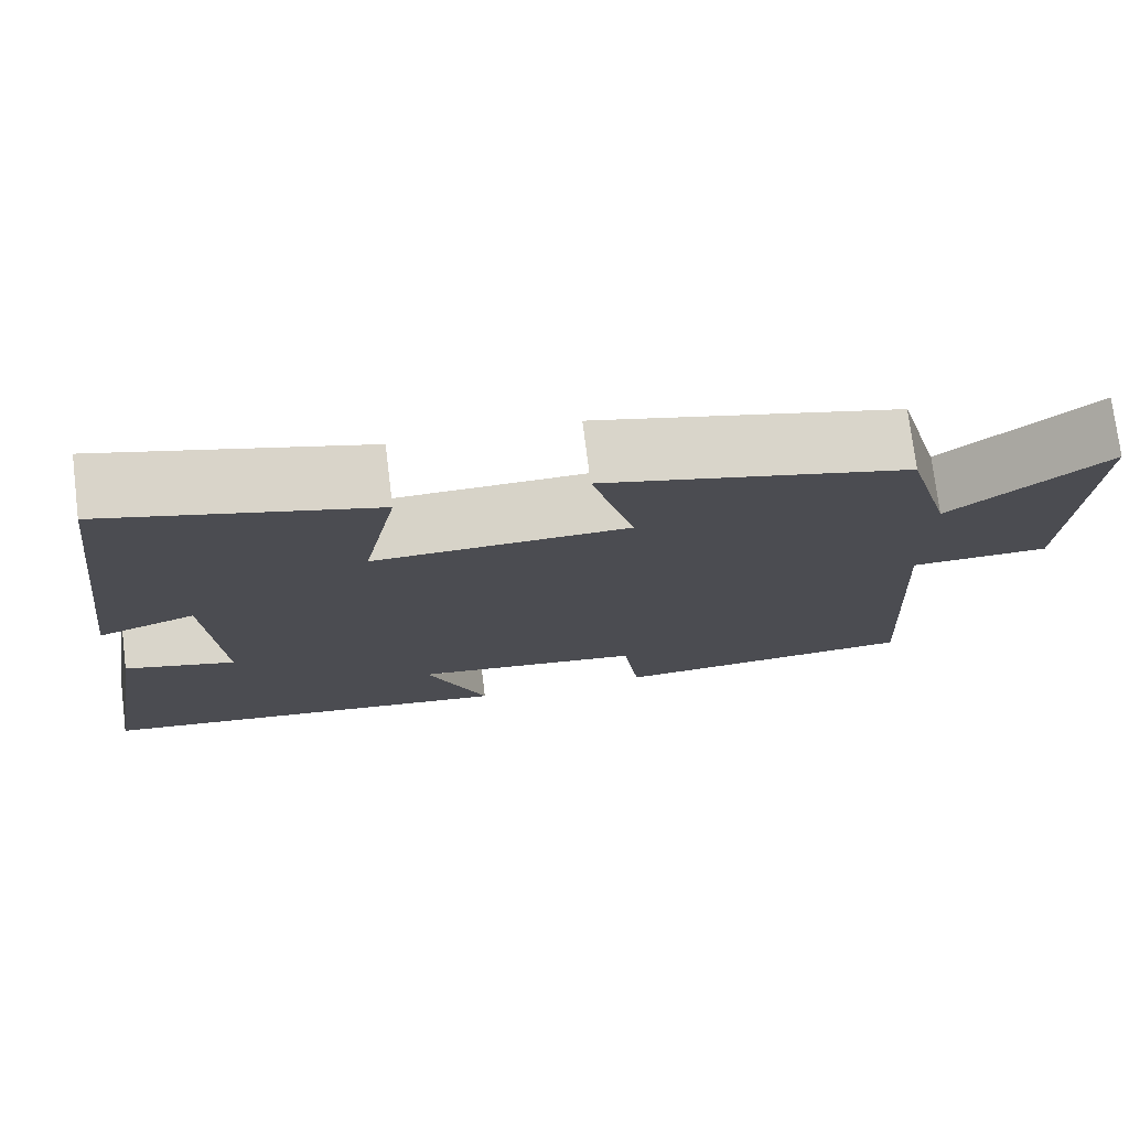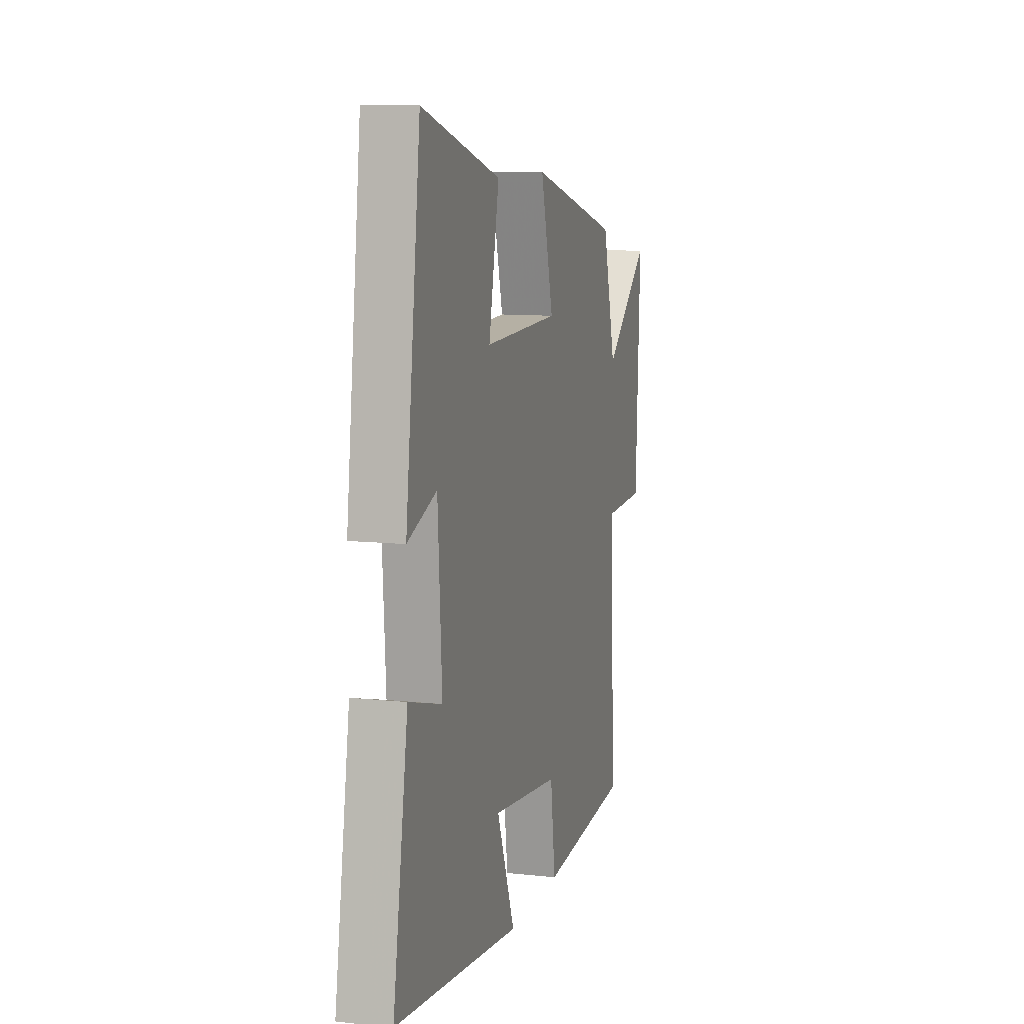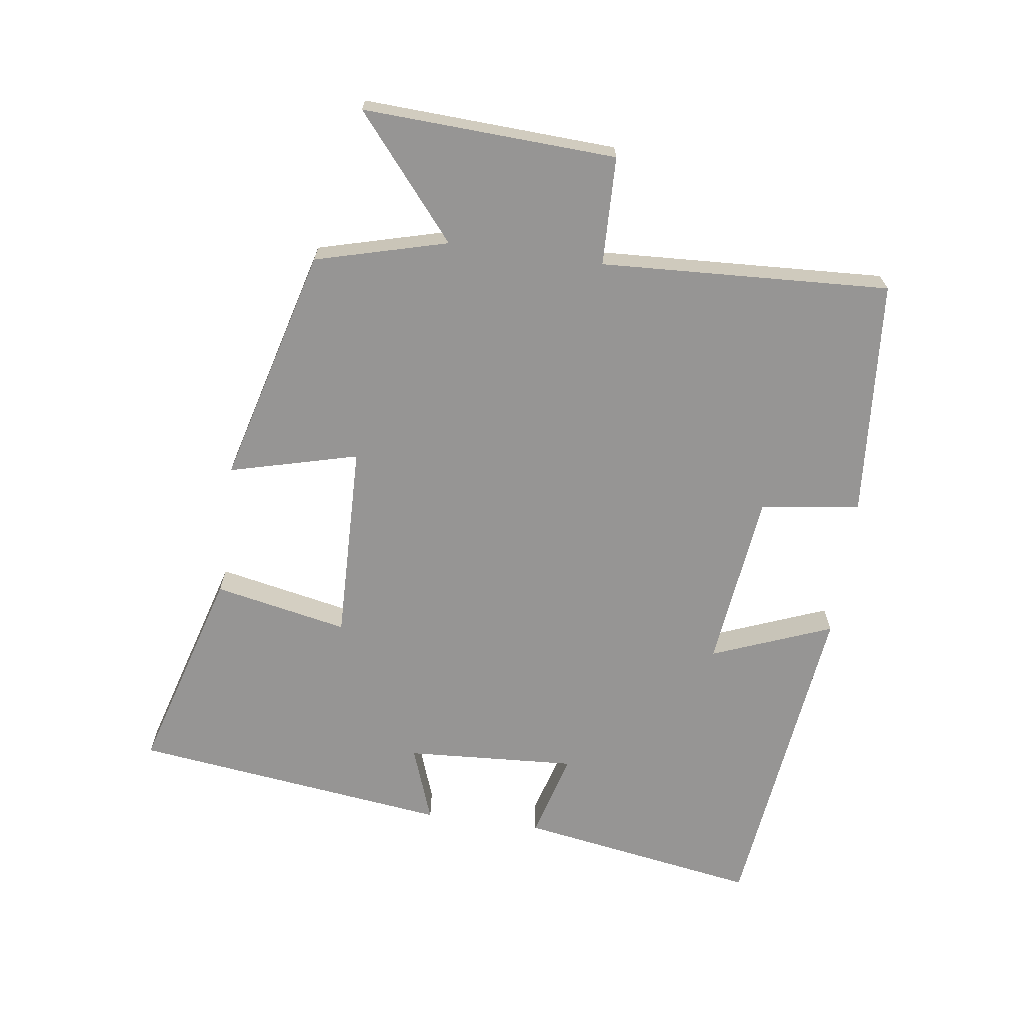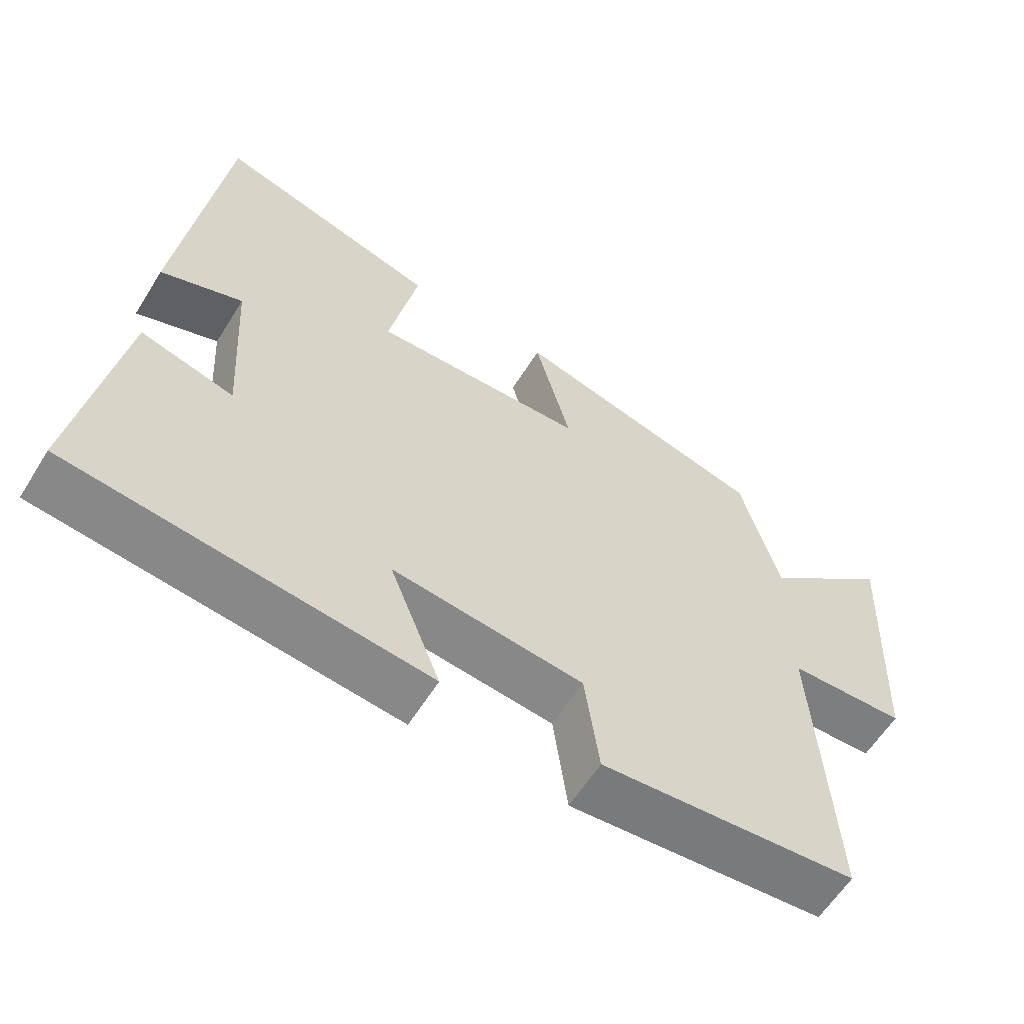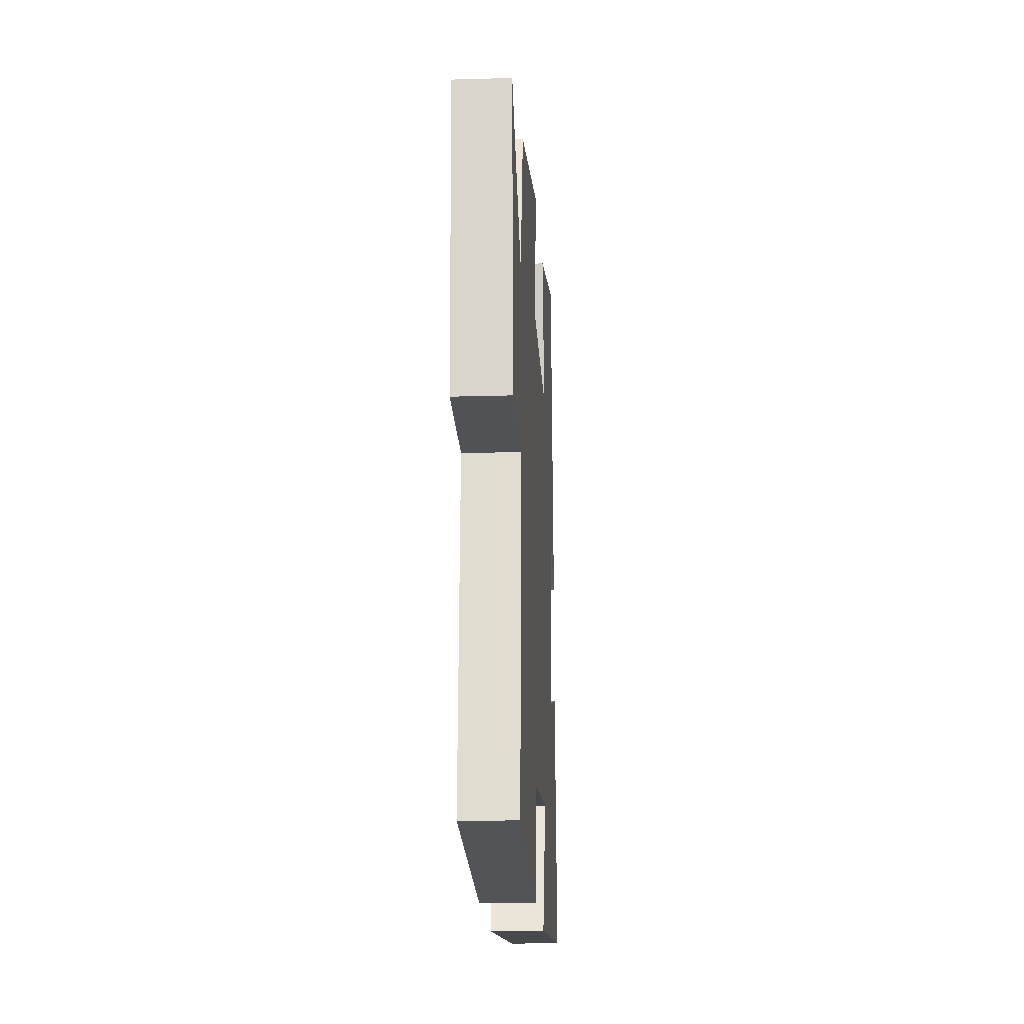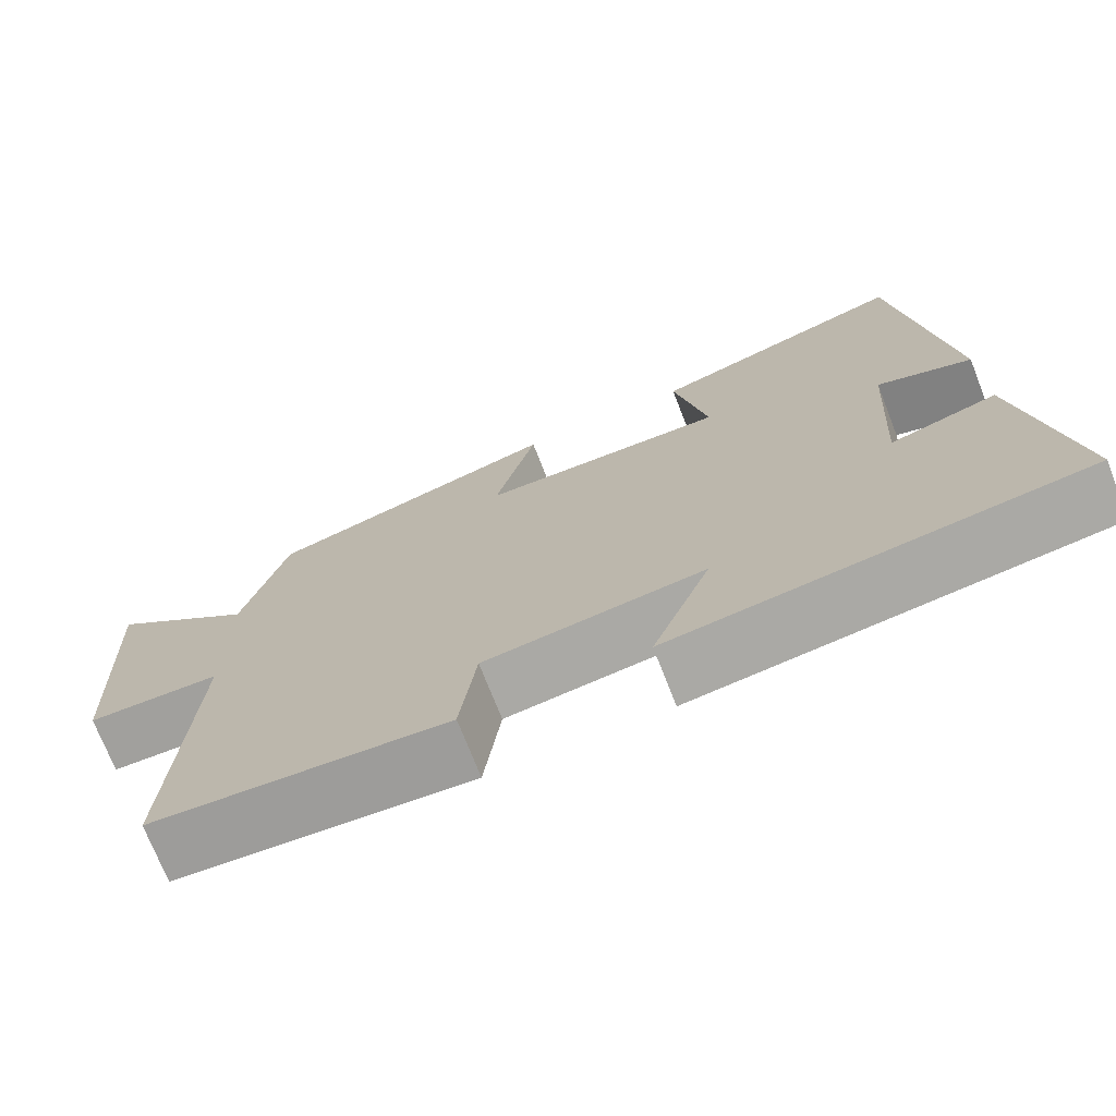
<metadata>
{"format":"obj","ext":"obj","renderer":"f3d","projection":"perspective","resolution":1024,"background":"white","views":[{"elev":75.2,"azim":-7.1,"up":"+Z"},{"elev":10.2,"azim":-74.3,"up":"+Z"},{"elev":-67.5,"azim":82.0,"up":"+Y"},{"elev":-60.1,"azim":-31.8,"up":"+Z"},{"elev":-19.0,"azim":93.2,"up":"+Z"},{"elev":-72.5,"azim":-158.6,"up":"+Z"}]}
</metadata>
<code>
v 0.523 0.07 -0.471
v 0.161 0.07 -0.5
v 0.141 0.07 -0.349
v -0.129 0.07 -0.317
v -0.057 0.07 -0.5
v -0.56 0.07 -0.44
v -0.5 0.07 -0.074
v -0.368 0.07 -0.11
v -0.384 0.07 0.15
v -0.5 0.07 0.108
v -0.44 0.07 0.591
v -0.125 0.07 0.5
v -0.166 0.07 0.297
v 0.136 0.07 0.305
v 0.085 0.07 0.5
v 0.446 0.07 0.404
v 0.5 0.07 0.204
v 0.683 0.07 0.357
v 0.665 0.07 -0.027
v 0.5 0.07 -0.032
v 0.523 0 -0.471
v 0.161 0 -0.5
v 0.141 0 -0.349
v -0.129 0 -0.317
v -0.057 0 -0.5
v -0.56 0 -0.44
v -0.5 0 -0.074
v -0.368 0 -0.11
v -0.384 0 0.15
v -0.5 0 0.108
v -0.44 0 0.591
v -0.125 0 0.5
v -0.166 0 0.297
v 0.136 0 0.305
v 0.085 0 0.5
v 0.446 0 0.404
v 0.5 0 0.204
v 0.683 0 0.357
v 0.665 0 -0.027
v 0.5 0 -0.032
f 17 18 19 20
f 15 16 17 20
f 14 15 20 1
f 13 14 1
f 10 11 12 13
f 9 10 13
f 8 9 13 1
f 4 5 6 7
f 3 4 7 8
f 1 2 3
f 1 3 8
f 40 39 38 37
f 40 37 36 35
f 21 40 35 34
f 21 34 33
f 33 32 31 30
f 33 30 29
f 21 33 29 28
f 27 26 25 24
f 28 27 24 23
f 23 22 21
f 28 23 21
f 1 21 22 2
f 2 22 23 3
f 3 23 24 4
f 4 24 25 5
f 5 25 26 6
f 6 26 27 7
f 7 27 28 8
f 8 28 29 9
f 9 29 30 10
f 10 30 31 11
f 11 31 32 12
f 12 32 33 13
f 13 33 34 14
f 14 34 35 15
f 15 35 36 16
f 16 36 37 17
f 17 37 38 18
f 18 38 39 19
f 19 39 40 20
f 20 40 21 1

</code>
